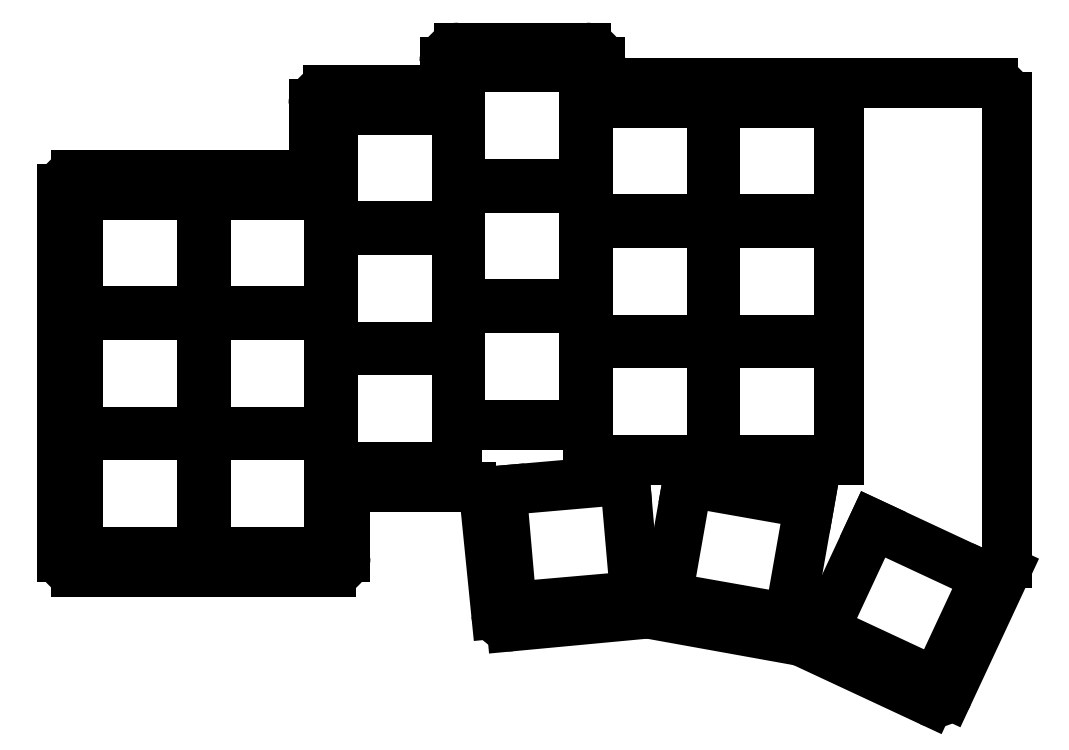
<metadata>
{"format":"dxf","ext":"dxf","renderer":"ezdxf+matplotlib","layout":"modelspace","background":"white","min_lineweight":24,"dpi":150}
</metadata>
<code>
0
SECTION
2
ENTITIES
0
LINE
8
0
10
139
20
-159
11
139
21
-107
0
LINE
8
0
10
141
20
-105
11
172.5
21
-105
0
LINE
8
0
10
174.5
20
-103
11
174.5
21
-95
0
LINE
8
0
10
176.5
20
-93
11
191
21
-93
0
LINE
8
0
10
193
20
-91
11
193
21
-89
0
LINE
8
0
10
195
20
-87
11
213
21
-87
0
LINE
8
0
10
215
20
-89
11
215
21
-90
0
LINE
8
0
10
217
20
-92
11
270.4
21
-92
0
LINE
8
0
10
272.3
20
-160.9
11
264.2
21
-178.3
0
LINE
8
0
10
261.5
20
-179.3
11
243.6
21
-170.9
0
LINE
8
0
10
243.1
20
-170.8
11
222
21
-167
0
LINE
8
0
10
221.5
20
-166.9
11
202.5
21
-168.7
0
LINE
8
0
10
200.3
20
-166.9
11
198.7
21
-150.8
0
LINE
8
0
10
196.7
20
-149
11
181
21
-149
0
LINE
8
0
10
179
20
-151
11
179
21
-159
0
LINE
8
0
10
141
20
-161
11
177
21
-161
0
ARC
8
0
10
141
20
-107
40
2
50
90
51
180
0
ARC
8
0
10
172.5
20
-103
40
2
50
270
51
0
0
ARC
8
0
10
176.5
20
-95
40
2
50
90
51
180
0
ARC
8
0
10
191
20
-91
40
2
50
270
51
0
0
ARC
8
0
10
195
20
-89
40
2
50
90
51
180
0
ARC
8
0
10
213
20
-89
40
2
50
0
51
90
0
ARC
8
0
10
217
20
-90
40
2
50
180
51
270
0
ARC
8
0
10
270.5
20
-160
40
2
50
335
51
369.3
0
ARC
8
0
10
262.4
20
-177.5
40
2
50
245
51
335
0
ARC
8
0
10
242.8
20
-172.7
40
2
50
65
51
79.78
0
ARC
8
0
10
221.7
20
-168.9
40
2
50
79.78
51
95.36
0
ARC
8
0
10
202.3
20
-166.7
40
2
50
185.7
51
275.4
0
ARC
8
0
10
196.7
20
-151
40
2
50
5.736
51
90
0
ARC
8
0
10
181
20
-151
40
2
50
90
51
180
0
ARC
8
0
10
177
20
-159
40
2
50
270
51
0
0
ARC
8
0
10
141
20
-159
40
2
50
180
51
270
0
LINE
8
0
10
272.4
20
-159.7
11
272.4
21
-94
0
ARC
8
0
10
270.4
20
-94
40
2
50
0
51
90
0
LINE
8
0
10
141.2
20
-158.2
11
158.8
21
-158.2
0
LINE
8
0
10
158.8
20
-158.2
11
158.8
21
-141.8
0
LINE
8
0
10
158.8
20
-141.8
11
141.2
21
-141.8
0
LINE
8
0
10
141.2
20
-141.8
11
141.2
21
-158.2
0
LINE
8
0
10
141.2
20
-141.2
11
158.8
21
-141.2
0
LINE
8
0
10
158.8
20
-141.2
11
158.8
21
-124.8
0
LINE
8
0
10
158.8
20
-124.8
11
141.2
21
-124.8
0
LINE
8
0
10
141.2
20
-124.8
11
141.2
21
-141.2
0
LINE
8
0
10
141.2
20
-124.2
11
158.8
21
-124.2
0
LINE
8
0
10
158.8
20
-124.2
11
158.8
21
-107.8
0
LINE
8
0
10
158.8
20
-107.8
11
141.2
21
-107.8
0
LINE
8
0
10
141.2
20
-107.8
11
141.2
21
-124.2
0
LINE
8
0
10
159.2
20
-158.2
11
176.8
21
-158.2
0
LINE
8
0
10
176.8
20
-158.2
11
176.8
21
-141.8
0
LINE
8
0
10
176.8
20
-141.8
11
159.2
21
-141.8
0
LINE
8
0
10
159.2
20
-141.8
11
159.2
21
-158.2
0
LINE
8
0
10
159.2
20
-141.2
11
176.8
21
-141.2
0
LINE
8
0
10
176.8
20
-141.2
11
176.8
21
-124.8
0
LINE
8
0
10
176.8
20
-124.8
11
159.2
21
-124.8
0
LINE
8
0
10
159.2
20
-124.8
11
159.2
21
-141.2
0
LINE
8
0
10
159.2
20
-124.2
11
176.8
21
-124.2
0
LINE
8
0
10
176.8
20
-124.2
11
176.8
21
-107.8
0
LINE
8
0
10
176.8
20
-107.8
11
159.2
21
-107.8
0
LINE
8
0
10
159.2
20
-107.8
11
159.2
21
-124.2
0
LINE
8
0
10
177.2
20
-146.2
11
194.8
21
-146.2
0
LINE
8
0
10
194.8
20
-146.2
11
194.8
21
-129.8
0
LINE
8
0
10
194.8
20
-129.8
11
177.2
21
-129.8
0
LINE
8
0
10
177.2
20
-129.8
11
177.2
21
-146.2
0
LINE
8
0
10
177.2
20
-129.2
11
194.8
21
-129.2
0
LINE
8
0
10
194.8
20
-129.2
11
194.8
21
-112.8
0
LINE
8
0
10
194.8
20
-112.8
11
177.2
21
-112.8
0
LINE
8
0
10
177.2
20
-112.8
11
177.2
21
-129.2
0
LINE
8
0
10
177.2
20
-112.2
11
194.8
21
-112.2
0
LINE
8
0
10
194.8
20
-112.2
11
194.8
21
-95.75
0
LINE
8
0
10
194.8
20
-95.75
11
177.2
21
-95.75
0
LINE
8
0
10
177.2
20
-95.75
11
177.2
21
-112.2
0
LINE
8
0
10
195.2
20
-140.2
11
212.8
21
-140.2
0
LINE
8
0
10
212.8
20
-140.2
11
212.8
21
-123.8
0
LINE
8
0
10
212.8
20
-123.8
11
195.2
21
-123.8
0
LINE
8
0
10
195.2
20
-123.8
11
195.2
21
-140.2
0
LINE
8
0
10
195.2
20
-123.2
11
212.8
21
-123.2
0
LINE
8
0
10
212.8
20
-123.2
11
212.8
21
-106.8
0
LINE
8
0
10
212.8
20
-106.8
11
195.2
21
-106.8
0
LINE
8
0
10
195.2
20
-106.8
11
195.2
21
-123.2
0
LINE
8
0
10
195.2
20
-106.2
11
212.8
21
-106.2
0
LINE
8
0
10
212.8
20
-106.2
11
212.8
21
-89.75
0
LINE
8
0
10
212.8
20
-89.75
11
195.2
21
-89.75
0
LINE
8
0
10
195.2
20
-89.75
11
195.2
21
-106.2
0
LINE
8
0
10
213.2
20
-145.2
11
230.8
21
-145.2
0
LINE
8
0
10
230.8
20
-145.2
11
230.8
21
-128.8
0
LINE
8
0
10
230.8
20
-128.8
11
213.2
21
-128.8
0
LINE
8
0
10
213.2
20
-128.8
11
213.2
21
-145.2
0
LINE
8
0
10
213.2
20
-128.2
11
230.8
21
-128.2
0
LINE
8
0
10
230.8
20
-128.2
11
230.8
21
-111.8
0
LINE
8
0
10
230.8
20
-111.8
11
213.2
21
-111.8
0
LINE
8
0
10
213.2
20
-111.8
11
213.2
21
-128.2
0
LINE
8
0
10
213.2
20
-111.2
11
230.8
21
-111.2
0
LINE
8
0
10
230.8
20
-111.2
11
230.8
21
-94.75
0
LINE
8
0
10
230.8
20
-94.75
11
213.2
21
-94.75
0
LINE
8
0
10
213.2
20
-94.75
11
213.2
21
-111.2
0
LINE
8
0
10
231.2
20
-145.2
11
248.8
21
-145.2
0
LINE
8
0
10
248.8
20
-145.2
11
248.8
21
-128.8
0
LINE
8
0
10
248.8
20
-128.8
11
231.2
21
-128.8
0
LINE
8
0
10
231.2
20
-128.8
11
231.2
21
-145.2
0
LINE
8
0
10
231.2
20
-128.2
11
248.8
21
-128.2
0
LINE
8
0
10
248.8
20
-128.2
11
248.8
21
-111.8
0
LINE
8
0
10
248.8
20
-111.8
11
231.2
21
-111.8
0
LINE
8
0
10
231.2
20
-111.8
11
231.2
21
-128.2
0
LINE
8
0
10
231.2
20
-111.2
11
248.8
21
-111.2
0
LINE
8
0
10
248.8
20
-111.2
11
248.8
21
-94.75
0
LINE
8
0
10
248.8
20
-94.75
11
231.2
21
-94.75
0
LINE
8
0
10
231.2
20
-94.75
11
231.2
21
-111.2
0
LINE
8
0
10
202.5
20
-166
11
219.9
21
-164.5
0
LINE
8
0
10
219.9
20
-164.5
11
218.5
21
-148
0
LINE
8
0
10
218.5
20
-148
11
201.1
21
-149.5
0
LINE
8
0
10
201.1
20
-149.5
11
202.5
21
-166
0
LINE
8
0
10
224.5
20
-164.6
11
241.7
21
-167.6
0
LINE
8
0
10
241.7
20
-167.6
11
244.5
21
-151.4
0
LINE
8
0
10
244.5
20
-151.4
11
227.3
21
-148.4
0
LINE
8
0
10
227.3
20
-148.4
11
224.5
21
-164.6
0
LINE
8
0
10
246.6
20
-169.3
11
262.4
21
-176.7
0
LINE
8
0
10
262.4
20
-176.7
11
269.4
21
-161.7
0
LINE
8
0
10
269.4
20
-161.7
11
253.6
21
-154.3
0
LINE
8
0
10
253.6
20
-154.3
11
246.6
21
-169.3
0
ENDSEC
0
EOF

</code>
